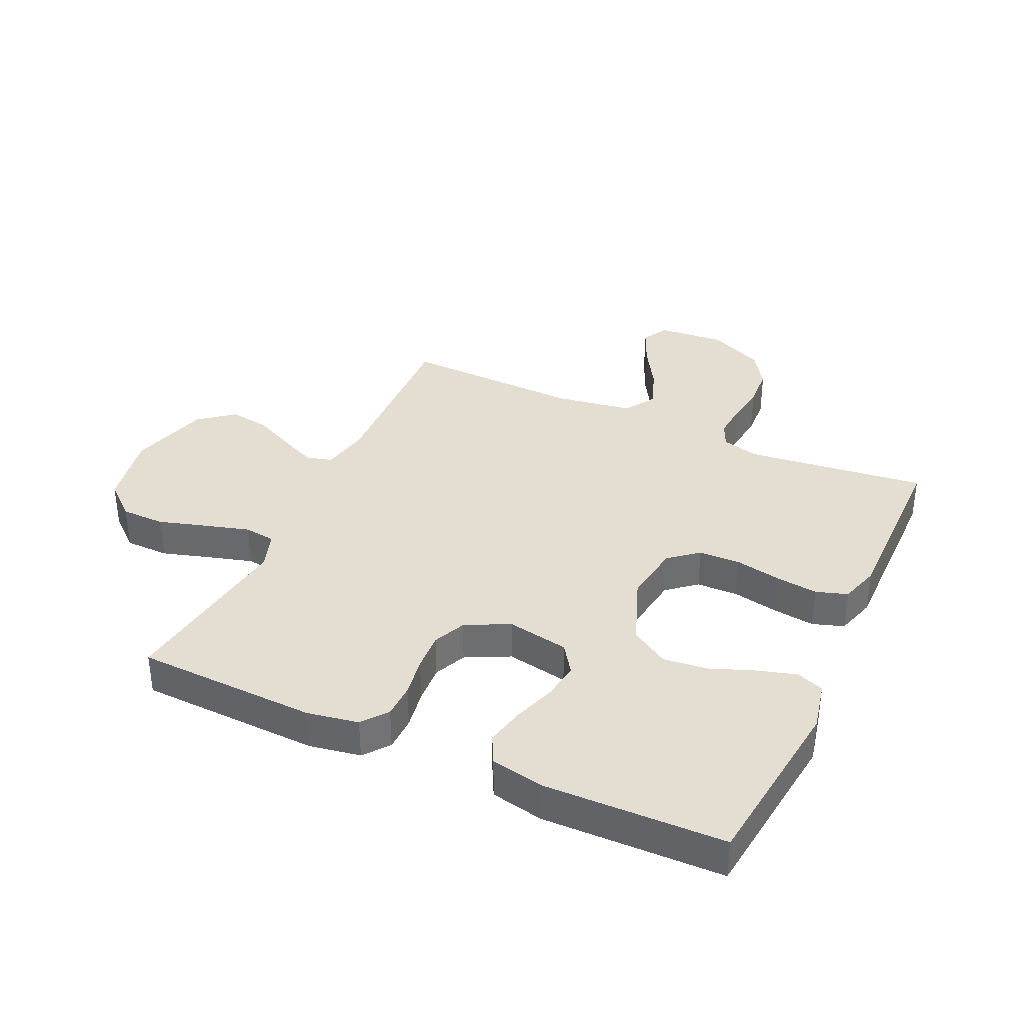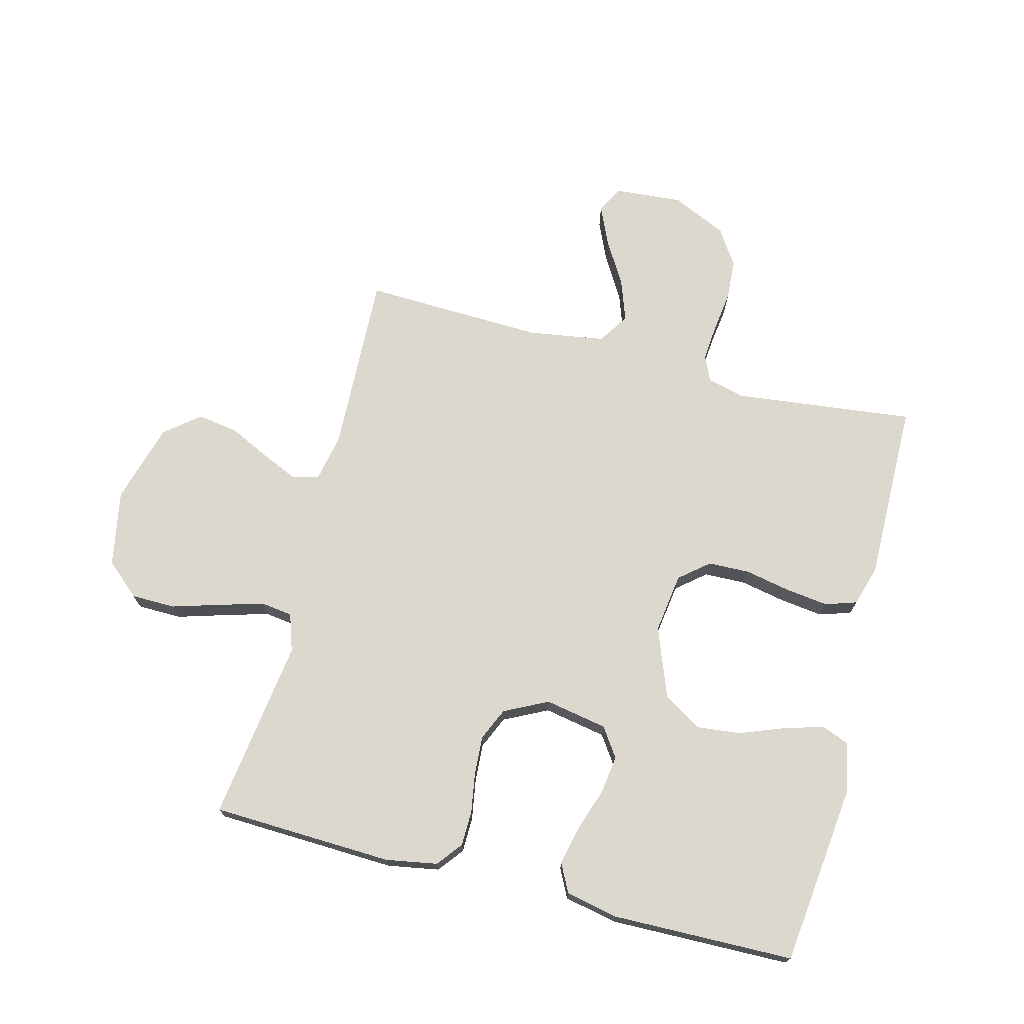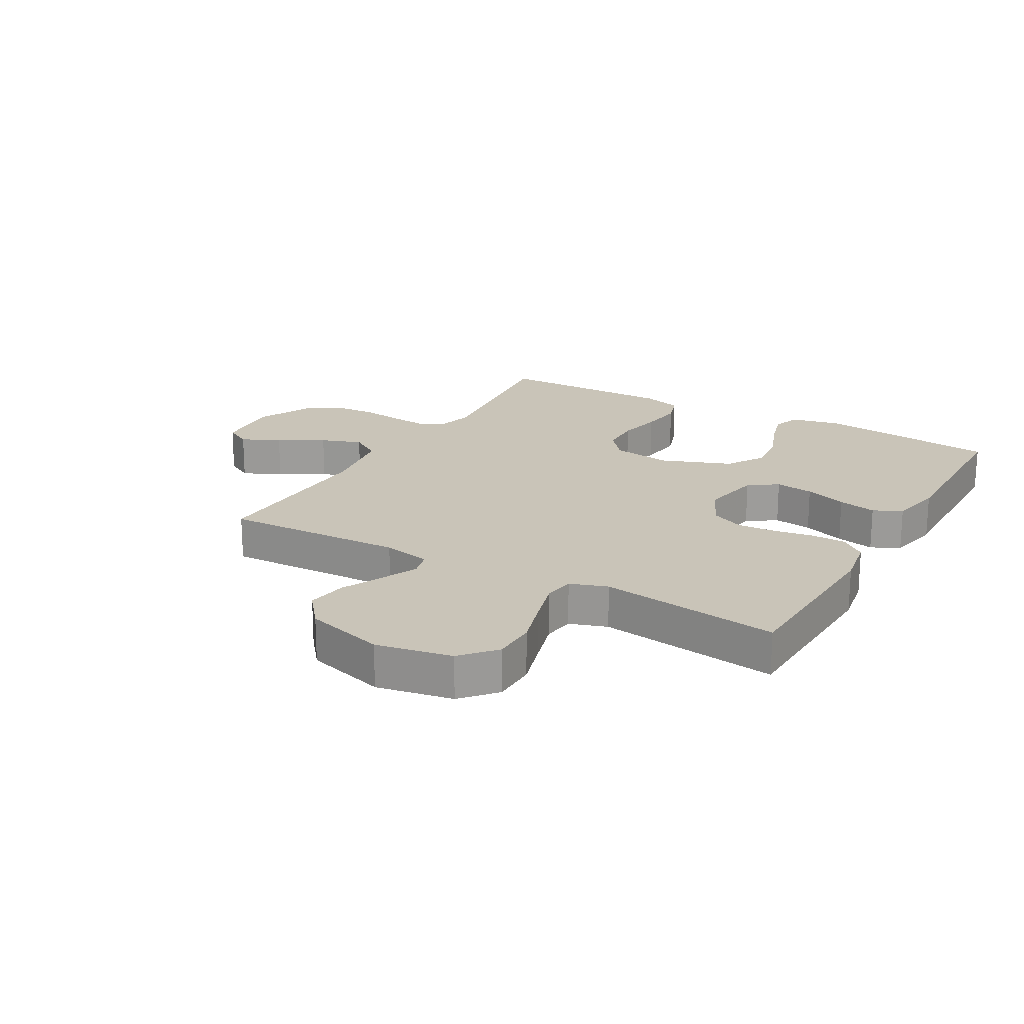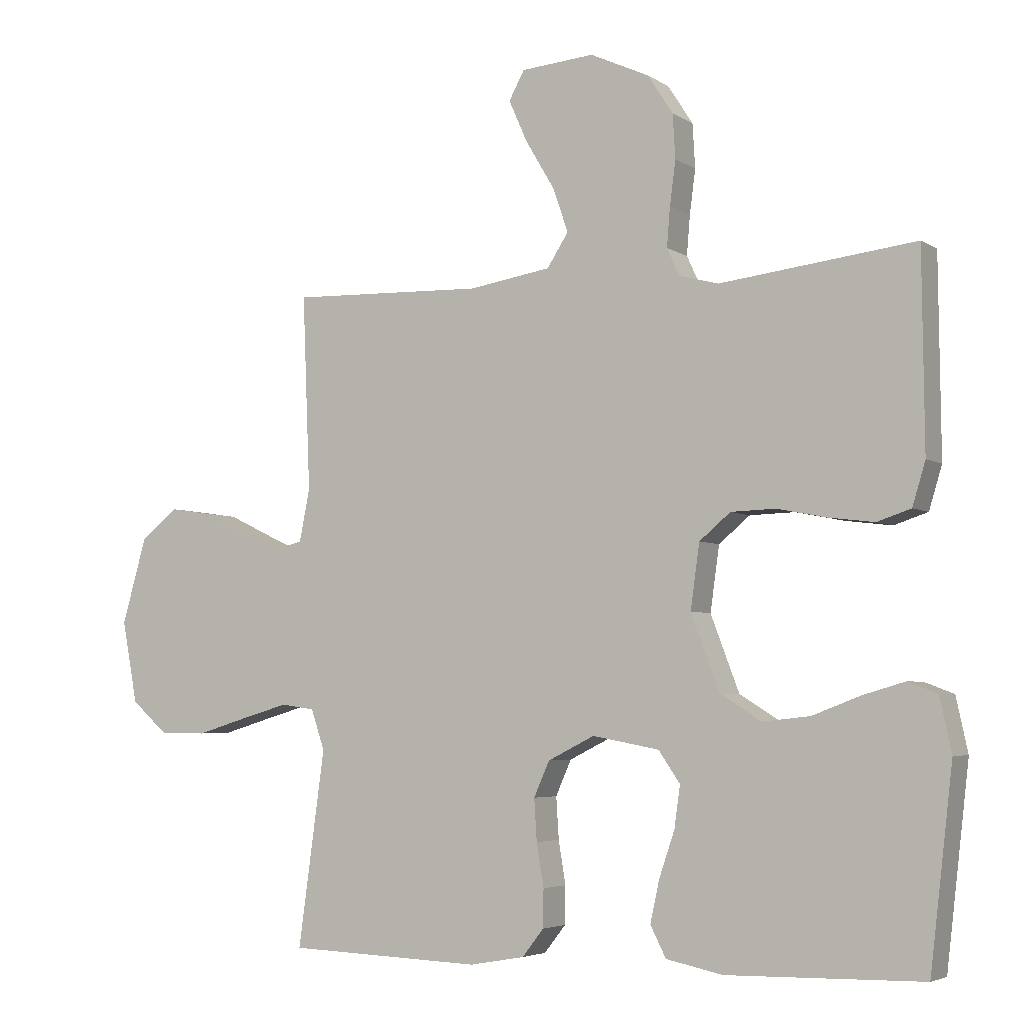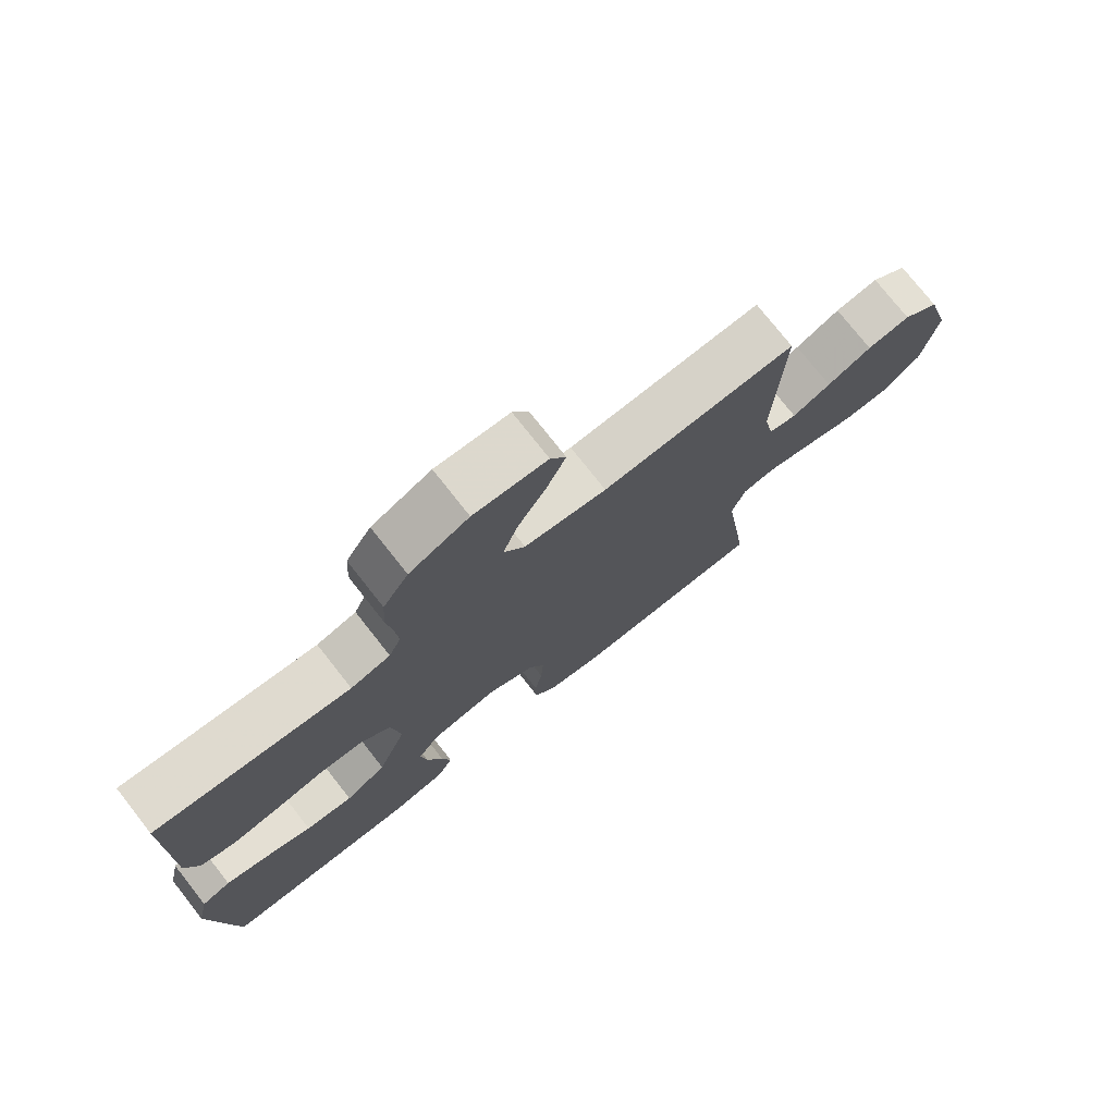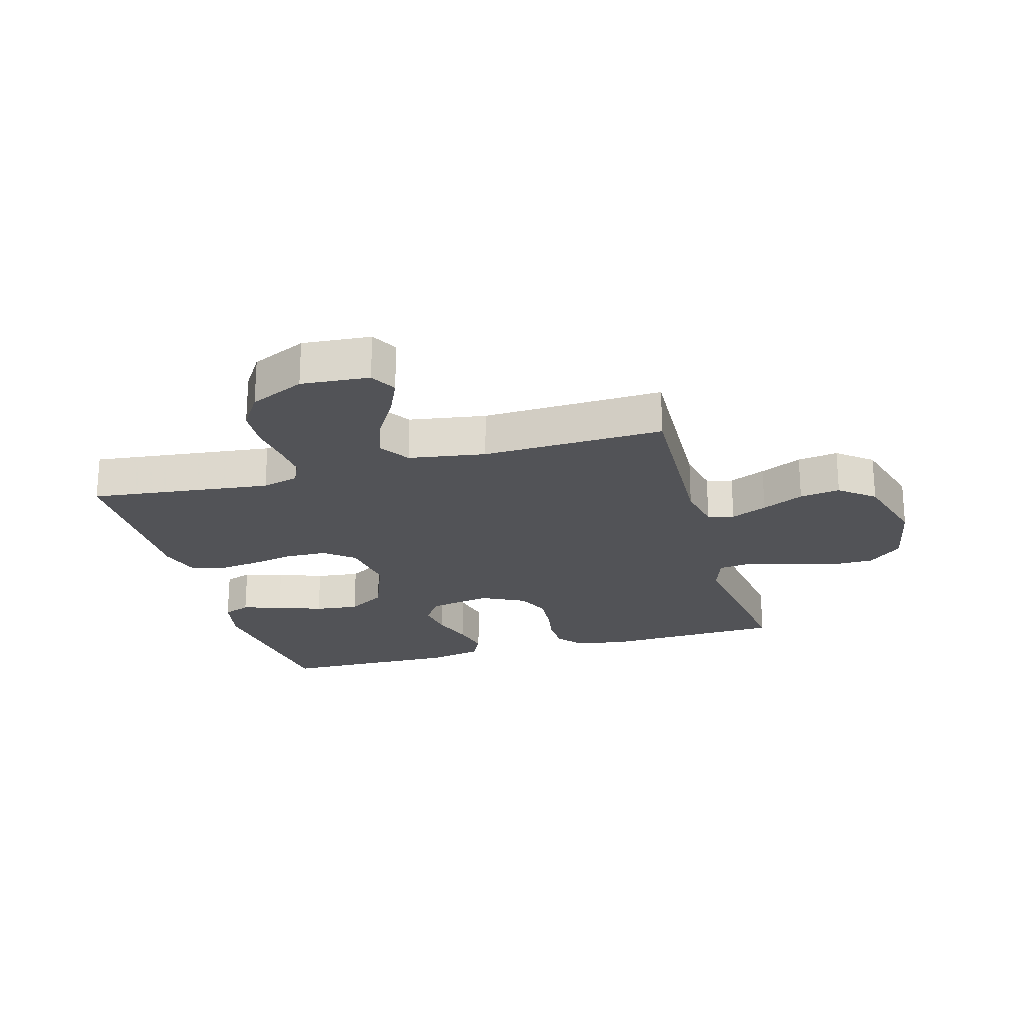
<metadata>
{"format":"obj","ext":"obj","renderer":"f3d","projection":"perspective","resolution":1024,"background":"white","views":[{"elev":36.0,"azim":-155.3,"up":"+Y"},{"elev":72.1,"azim":-165.5,"up":"+Y"},{"elev":20.1,"azim":119.8,"up":"+Y"},{"elev":-4.5,"azim":-151.8,"up":"+Z"},{"elev":75.8,"azim":-38.2,"up":"+Z"},{"elev":-22.4,"azim":15.7,"up":"+Y"}]}
</metadata>
<code>
v 0.5 0.07 -0.5
v 0.2 0.07 -0.511
v 0.115 0.07 -0.496
v 0.082 0.07 -0.454
v 0.081 0.07 -0.396
v 0.092 0.07 -0.33
v 0.096 0.07 -0.266
v 0.072 0.07 -0.212
v 0 0.07 -0.176
v -0.103 0.07 -0.195
v -0.136 0.07 -0.243
v -0.127 0.07 -0.307
v -0.103 0.07 -0.377
v -0.089 0.07 -0.441
v -0.113 0.07 -0.488
v -0.2 0.07 -0.506
v -0.5 0.07 -0.5
v -0.535 0.07 -0.2
v -0.517 0.07 -0.117
v -0.472 0.07 -0.1
v -0.407 0.07 -0.119
v -0.334 0.07 -0.147
v -0.261 0.07 -0.155
v -0.198 0.07 -0.116
v -0.154 0.07 0
v -0.168 0.07 0.099
v -0.216 0.07 0.139
v -0.285 0.07 0.141
v -0.36 0.07 0.126
v -0.431 0.07 0.117
v -0.483 0.07 0.134
v -0.503 0.07 0.2
v -0.5 0.07 0.5
v -0.2 0.07 0.465
v -0.139 0.07 0.481
v -0.12 0.07 0.523
v -0.125 0.07 0.583
v -0.134 0.07 0.651
v -0.13 0.07 0.719
v -0.091 0.07 0.779
v 0 0.07 0.821
v 0.113 0.07 0.812
v 0.137 0.07 0.768
v 0.108 0.07 0.703
v 0.064 0.07 0.629
v 0.04 0.07 0.561
v 0.073 0.07 0.51
v 0.2 0.07 0.49
v 0.5 0.07 0.5
v 0.488 0.07 0.2
v 0.504 0.07 0.12
v 0.547 0.07 0.109
v 0.607 0.07 0.136
v 0.676 0.07 0.169
v 0.743 0.07 0.179
v 0.8 0.07 0.133
v 0.838 0.07 0
v 0.814 0.07 -0.126
v 0.758 0.07 -0.175
v 0.685 0.07 -0.176
v 0.605 0.07 -0.152
v 0.532 0.07 -0.131
v 0.48 0.07 -0.138
v 0.459 0.07 -0.2
v 0.5 0 -0.5
v 0.2 0 -0.511
v 0.115 0 -0.496
v 0.082 0 -0.454
v 0.081 0 -0.396
v 0.092 0 -0.33
v 0.096 0 -0.266
v 0.072 0 -0.212
v 0 0 -0.176
v -0.103 0 -0.195
v -0.136 0 -0.243
v -0.127 0 -0.307
v -0.103 0 -0.377
v -0.089 0 -0.441
v -0.113 0 -0.488
v -0.2 0 -0.506
v -0.5 0 -0.5
v -0.535 0 -0.2
v -0.517 0 -0.117
v -0.472 0 -0.1
v -0.407 0 -0.119
v -0.334 0 -0.147
v -0.261 0 -0.155
v -0.198 0 -0.116
v -0.154 0 0
v -0.168 0 0.099
v -0.216 0 0.139
v -0.285 0 0.141
v -0.36 0 0.126
v -0.431 0 0.117
v -0.483 0 0.134
v -0.503 0 0.2
v -0.5 0 0.5
v -0.2 0 0.465
v -0.139 0 0.481
v -0.12 0 0.523
v -0.125 0 0.583
v -0.134 0 0.651
v -0.13 0 0.719
v -0.091 0 0.779
v 0 0 0.821
v 0.113 0 0.812
v 0.137 0 0.768
v 0.108 0 0.703
v 0.064 0 0.629
v 0.04 0 0.561
v 0.073 0 0.51
v 0.2 0 0.49
v 0.5 0 0.5
v 0.488 0 0.2
v 0.504 0 0.12
v 0.547 0 0.109
v 0.607 0 0.136
v 0.676 0 0.169
v 0.743 0 0.179
v 0.8 0 0.133
v 0.838 0 0
v 0.814 0 -0.126
v 0.758 0 -0.175
v 0.685 0 -0.176
v 0.605 0 -0.152
v 0.532 0 -0.131
v 0.48 0 -0.138
v 0.459 0 -0.2
f 59 60 61
f 58 59 61
f 57 58 61
f 56 57 61
f 55 56 61
f 54 55 61
f 53 54 61
f 52 53 61 62
f 51 52 62 63
f 48 49 50
f 51 63 64
f 50 51 64
f 48 50 64
f 47 48 64
f 43 44 45
f 42 43 45
f 41 42 45
f 40 41 45
f 39 40 45
f 38 39 45
f 37 38 45
f 36 37 45 46
f 64 1 2
f 47 64 2
f 46 47 2
f 36 46 2
f 35 36 2
f 32 33 34
f 31 32 34
f 30 31 34
f 29 30 34
f 28 29 34
f 20 21 22
f 19 20 22
f 18 19 22
f 17 18 22
f 16 17 22
f 15 16 22
f 14 15 22
f 13 14 22
f 12 13 22
f 11 12 22 23
f 10 11 23 24
f 4 5 6
f 3 4 6
f 2 3 6
f 2 6 7
f 35 2 7
f 27 28 34 35
f 26 27 35
f 25 26 35
f 9 10 24 25
f 8 9 25 35
f 7 8 35
f 125 124 123
f 125 123 122
f 125 122 121
f 125 121 120
f 125 120 119
f 125 119 118
f 125 118 117
f 126 125 117 116
f 127 126 116 115
f 114 113 112
f 128 127 115
f 128 115 114
f 128 114 112
f 128 112 111
f 109 108 107
f 109 107 106
f 109 106 105
f 109 105 104
f 109 104 103
f 109 103 102
f 109 102 101
f 110 109 101 100
f 66 65 128
f 66 128 111
f 66 111 110
f 66 110 100
f 66 100 99
f 98 97 96
f 98 96 95
f 98 95 94
f 98 94 93
f 98 93 92
f 86 85 84
f 86 84 83
f 86 83 82
f 86 82 81
f 86 81 80
f 86 80 79
f 86 79 78
f 86 78 77
f 86 77 76
f 87 86 76 75
f 88 87 75 74
f 70 69 68
f 70 68 67
f 70 67 66
f 71 70 66
f 71 66 99
f 99 98 92 91
f 99 91 90
f 99 90 89
f 89 88 74 73
f 99 89 73 72
f 99 72 71
f 1 65 66 2
f 2 66 67 3
f 3 67 68 4
f 4 68 69 5
f 5 69 70 6
f 6 70 71 7
f 7 71 72 8
f 8 72 73 9
f 9 73 74 10
f 10 74 75 11
f 11 75 76 12
f 12 76 77 13
f 13 77 78 14
f 14 78 79 15
f 15 79 80 16
f 16 80 81 17
f 17 81 82 18
f 18 82 83 19
f 19 83 84 20
f 20 84 85 21
f 21 85 86 22
f 22 86 87 23
f 23 87 88 24
f 24 88 89 25
f 25 89 90 26
f 26 90 91 27
f 27 91 92 28
f 28 92 93 29
f 29 93 94 30
f 30 94 95 31
f 31 95 96 32
f 32 96 97 33
f 33 97 98 34
f 34 98 99 35
f 35 99 100 36
f 36 100 101 37
f 37 101 102 38
f 38 102 103 39
f 39 103 104 40
f 40 104 105 41
f 41 105 106 42
f 42 106 107 43
f 43 107 108 44
f 44 108 109 45
f 45 109 110 46
f 46 110 111 47
f 47 111 112 48
f 48 112 113 49
f 49 113 114 50
f 50 114 115 51
f 51 115 116 52
f 52 116 117 53
f 53 117 118 54
f 54 118 119 55
f 55 119 120 56
f 56 120 121 57
f 57 121 122 58
f 58 122 123 59
f 59 123 124 60
f 60 124 125 61
f 61 125 126 62
f 62 126 127 63
f 63 127 128 64
f 64 128 65 1

</code>
